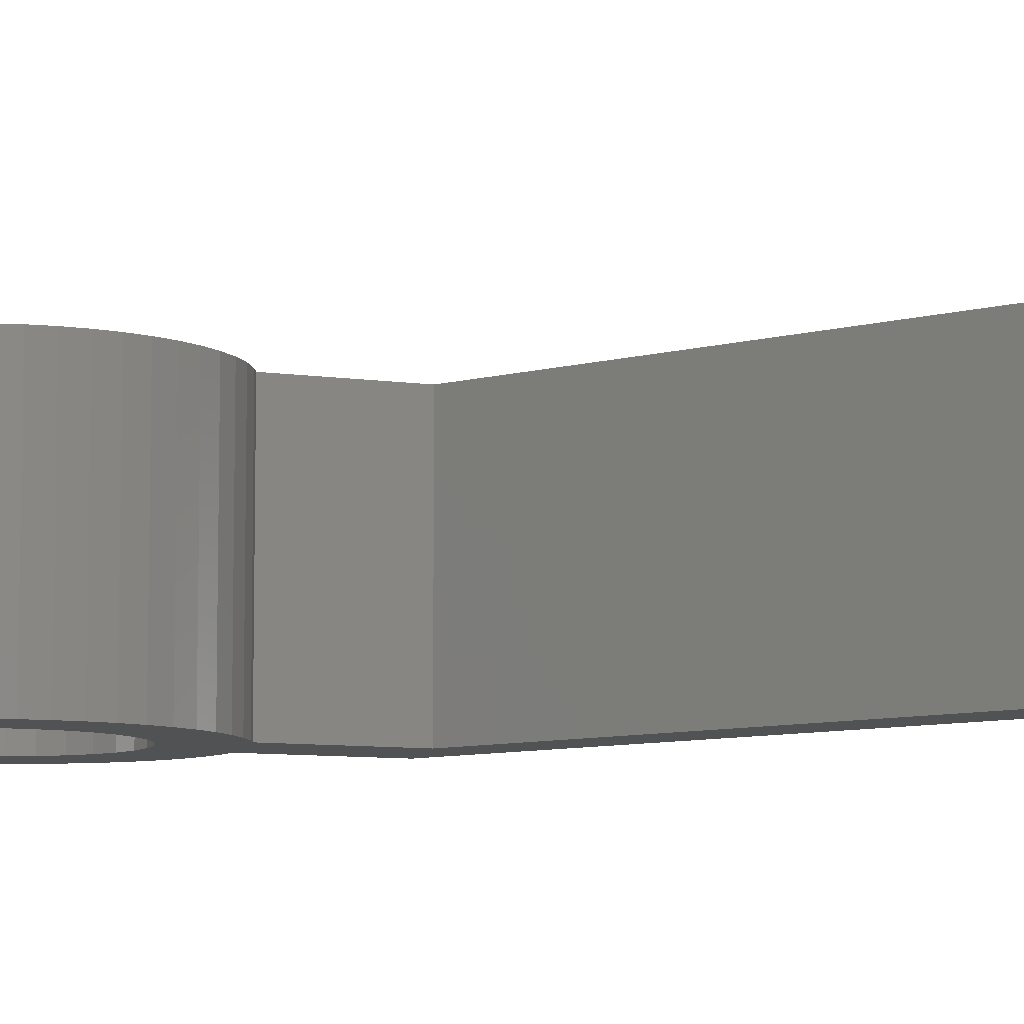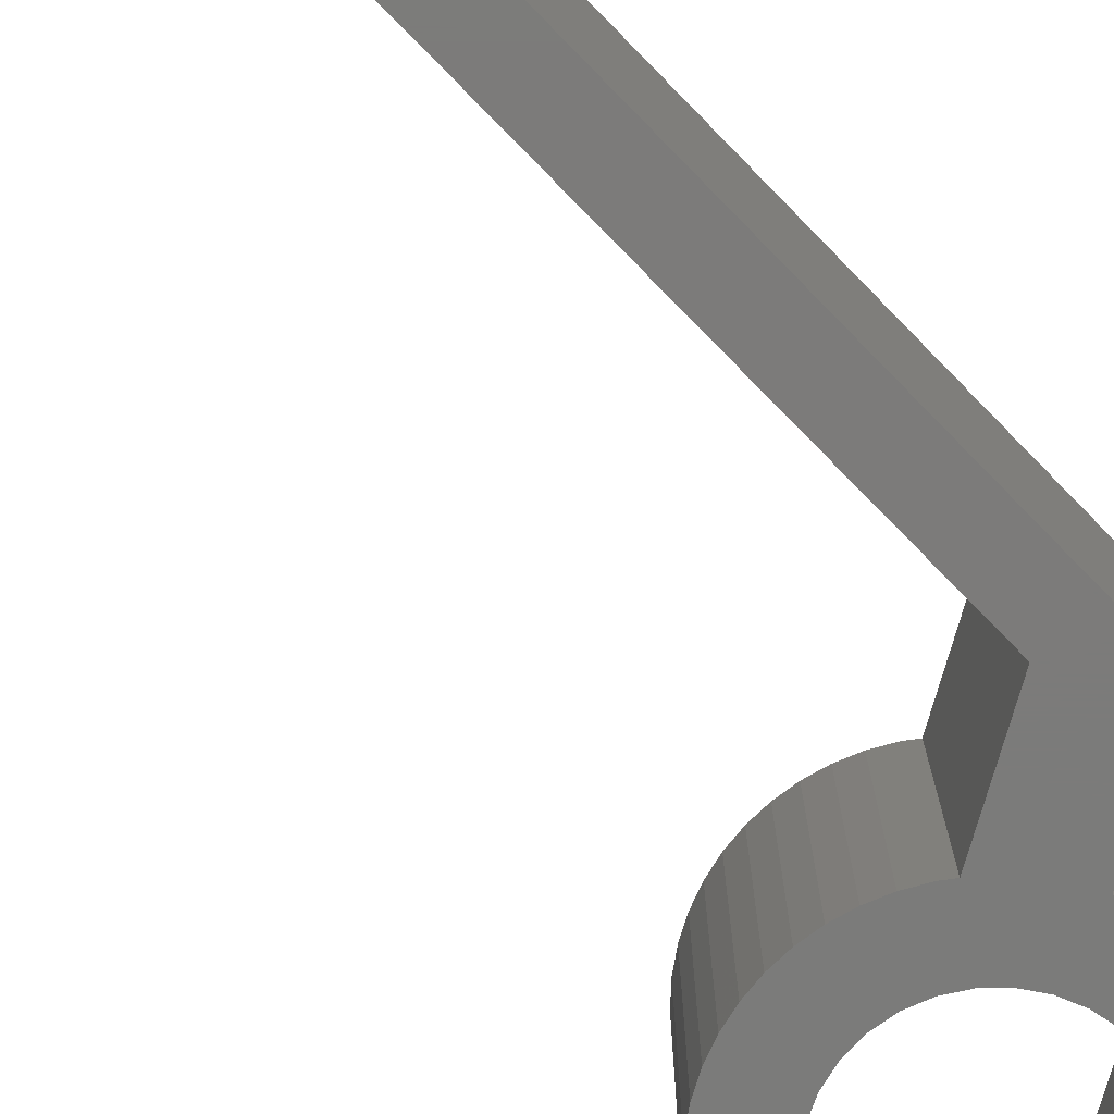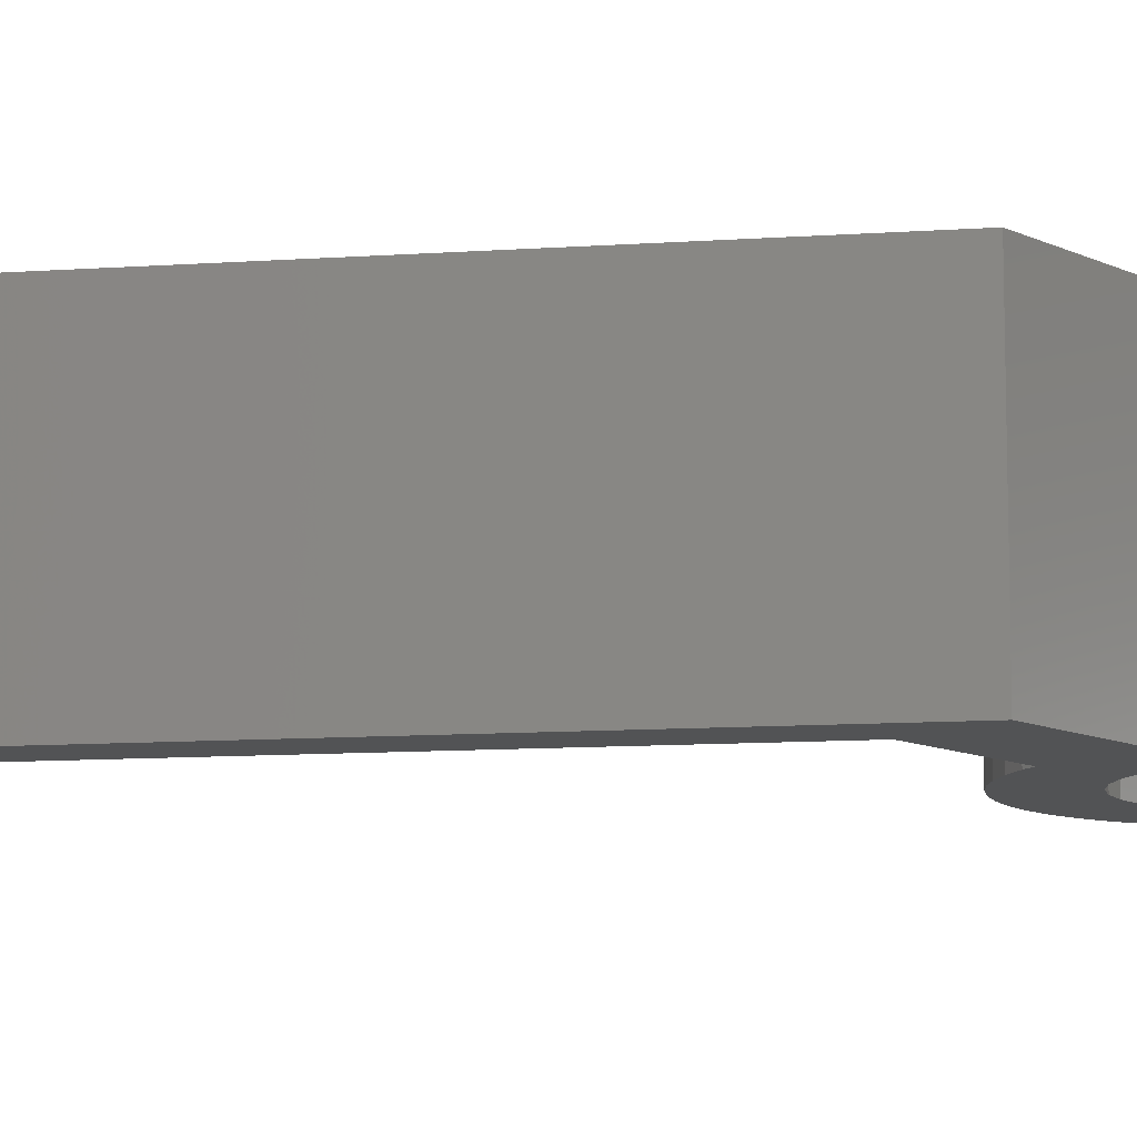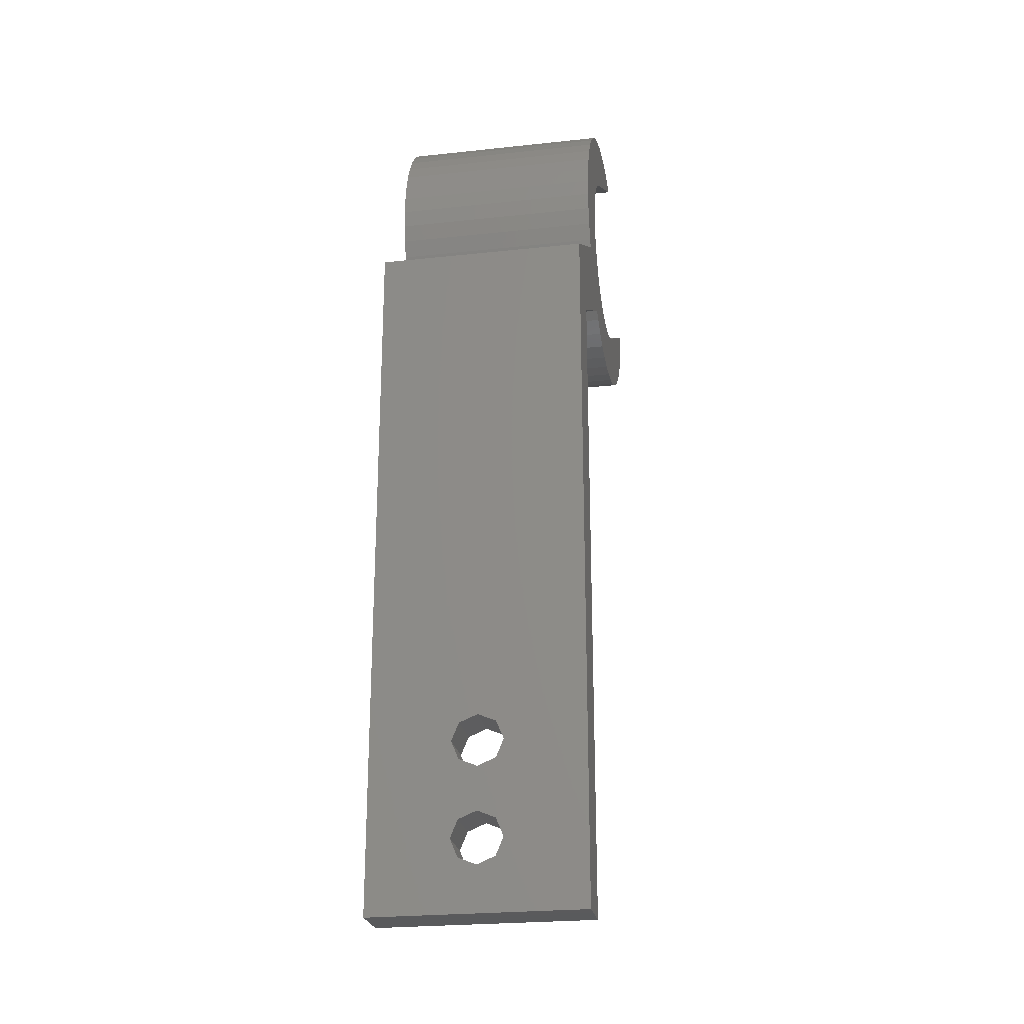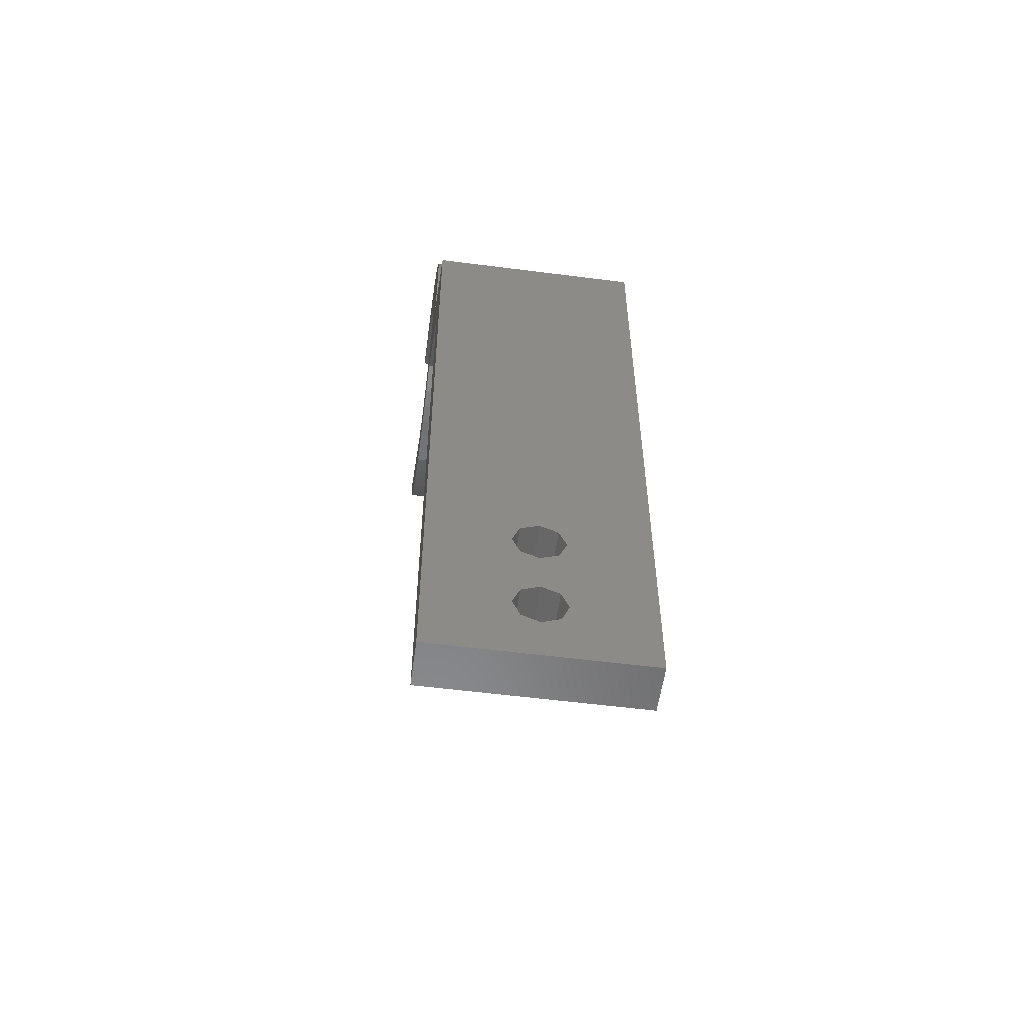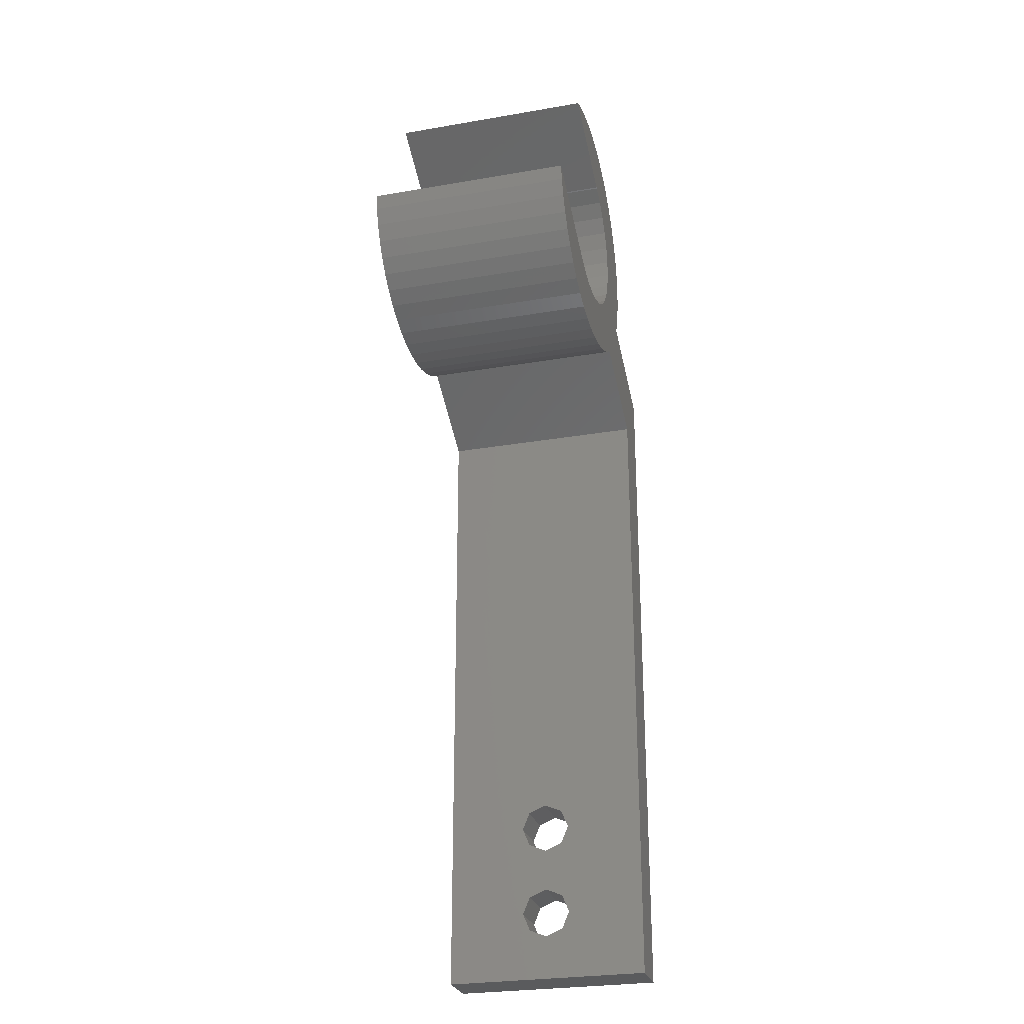
<metadata>
{"format":"stl","ext":"stl","renderer":"f3d","projection":"perspective","resolution":1024,"background":"white","views":[{"elev":-8.3,"azim":-52.2,"up":"+Z"},{"elev":-74.6,"azim":44.3,"up":"+Z"},{"elev":-10.6,"azim":100.0,"up":"+Z"},{"elev":-24.3,"azim":100.1,"up":"+Y"},{"elev":-55.7,"azim":82.3,"up":"+Y"},{"elev":-26.8,"azim":-74.9,"up":"+Y"}]}
</metadata>
<code>
# stl→obj: 164 verts, 332 faces
v -31.88 68.2 -9.829e-15
v -23.83 63.55 -6.252e-15
v -31.63 66.89 -9.717e-15
v -23.62 63.39 -6.16e-15
v -22.21 62.69 -5.531e-15
v -20.68 62.3 -4.854e-15
v -12 60 -9.986e-16
v -19.11 62.22 -4.155e-15
v -17.55 62.46 -3.463e-15
v -16.76 62.75 -3.114e-15
v -12.79 59.42 -1.35e-15
v -14.17 58.67 -1.962e-15
v -15.63 58.09 -2.611e-15
v -17.15 57.7 -3.288e-15
v -18.71 57.5 -3.981e-15
v -20.29 57.5 -4.679e-15
v -21.85 57.7 -5.372e-15
v -23.37 58.09 -6.049e-15
v -24.83 58.67 -6.698e-15
v -26.21 59.42 -7.31e-15
v -27.48 60.35 -7.875e-15
v -28.63 61.43 -8.384e-15
v -29.63 62.64 -8.83e-15
v -30.48 63.97 -9.204e-15
v -31.15 65.39 -9.501e-15
v -23.83 63.55 18
v -31.88 68.2 18
v -31.63 66.89 18
v -31.15 65.39 18
v -30.48 63.97 18
v -29.63 62.64 18
v -28.63 61.43 18
v -27.48 60.35 18
v -26.21 59.42 18
v -24.83 58.67 18
v -23.37 58.09 18
v -21.85 57.7 18
v -20.29 57.5 18
v -18.71 57.5 18
v -17.15 57.7 18
v -15.63 58.09 18
v -14.17 58.67 18
v -12.79 59.42 18
v -11.52 60.35 18
v -12 60 18
v -4 55.38 -8.882e-16
v -4 55.38 18
v -16.76 62.75 -3.722e-15
v -17.55 62.46 18
v -16.07 63.01 18
v -16.07 63.01 -3.568e-15
v -19.11 62.22 18
v -20.68 62.3 18
v -22.21 62.69 18
v -23.62 63.39 18
v -14.73 63.84 18
v -10.37 61.43 18
v -13.59 64.93 18
v -9.367 62.64 18
v -8.525 63.97 18
v -12.69 66.22 18
v -7.855 65.39 18
v -12.07 67.67 18
v -7.369 66.89 18
v -11.75 69.21 18
v -7.074 68.43 18
v -11.75 70.79 18
v -6.975 70 18
v -12.07 72.33 18
v -7.074 71.57 18
v -7.369 73.11 18
v -12.69 73.78 18
v -7.855 74.61 18
v -13.59 75.07 18
v -8.525 76.03 18
v -14.73 76.16 18
v -9.367 77.36 18
v -16.07 76.99 18
v -10.37 78.57 18
v -16.19 77.04 18
v -11.52 79.65 18
v -12.79 80.58 18
v -24.12 81.62 18
v -21.85 82.3 18
v -23.37 81.91 18
v -20.29 82.5 18
v -18.71 82.5 18
v -17.15 82.3 18
v -15.63 81.91 18
v -14.17 81.33 18
v -4 0 18
v -3.997e-15 0 18
v -3.997e-15 60 18
v -8.171 64.72 18
v 0 0 0
v -4 0 -8.882e-16
v 0 60 0
v -14.73 63.84 -3.271e-15
v -13.59 64.93 -3.017e-15
v -12.69 66.22 -2.817e-15
v -12.31 67.11 -2.733e-15
v -4 15.53 10.53
v -4 4.469 7.469
v -4 6 6.835
v -4 12.47 7.469
v -4 8.165 9
v -4 11.84 9
v -4 6 11.16
v -4 7.531 10.53
v -4 4.469 10.53
v -4 3.835 9
v -4 7.531 7.469
v -4 14 6.835
v -4 15.53 7.469
v -4 16.16 9
v -4 12.47 10.53
v -4 14 11.16
v -12.07 67.67 -1.029e-15
v -12.31 67.11 -1.136e-15
v -11.75 69.21 -8.882e-16
v -11.75 70.79 -8.882e-16
v -12.07 72.33 -1.029e-15
v -12.69 73.78 -1.305e-15
v -13.59 75.07 -1.705e-15
v -14.73 76.16 -2.212e-15
v -16.07 76.99 -2.806e-15
v -16.19 77.04 -2.861e-15
v -24.12 81.62 -6.381e-15
v -23.37 81.91 -6.049e-15
v -21.85 82.3 -5.372e-15
v -20.29 82.5 -4.679e-15
v -18.71 82.5 -3.981e-15
v -17.15 82.3 -3.288e-15
v -15.63 81.91 -2.611e-15
v -14.17 81.33 -1.962e-15
v -12.79 80.58 -1.35e-15
v -11.52 79.65 -7.845e-16
v -10.37 78.57 -2.753e-16
v -9.367 77.36 1.7e-16
v -8.525 76.03 5.442e-16
v -7.855 74.61 8.416e-16
v -7.369 73.11 1.057e-15
v -7.074 71.57 1.188e-15
v -6.975 70 1.232e-15
v -7.074 68.43 1.188e-15
v -7.369 66.89 1.057e-15
v -7.855 65.39 8.416e-16
v -8.171 64.72 7.012e-16
v -1.518e-15 6 6.835
v -1.659e-15 7.531 7.469
v -1.659e-15 4.469 7.469
v -1.998e-15 3.835 9
v -1.659e-15 12.47 7.469
v -1.998e-15 11.84 9
v -1.998e-15 8.165 9
v -2.338e-15 4.469 10.53
v -2.479e-15 6 11.16
v -1.518e-15 14 6.835
v -1.659e-15 15.53 7.469
v -1.998e-15 16.16 9
v -2.338e-15 12.47 10.53
v -2.479e-15 14 11.16
v -2.338e-15 15.53 10.53
v -2.338e-15 7.531 10.53
f 1 2 3
f 3 2 4
f 3 4 5
f 6 7 5
f 8 7 6
f 9 10 7
f 9 7 8
f 5 7 11
f 5 11 12
f 5 12 3
f 3 12 13
f 3 13 14
f 3 14 15
f 3 15 16
f 3 16 17
f 3 17 18
f 3 18 19
f 3 19 20
f 3 20 21
f 3 21 22
f 3 22 23
f 3 23 24
f 3 24 25
f 26 2 27
f 27 2 1
f 1 3 27
f 27 3 28
f 3 25 28
f 28 25 29
f 25 24 29
f 29 24 30
f 24 23 30
f 30 23 31
f 23 22 31
f 31 22 32
f 32 22 21
f 33 32 21
f 33 21 20
f 34 33 20
f 34 20 19
f 35 34 19
f 35 19 18
f 36 35 18
f 36 18 17
f 37 36 17
f 37 17 16
f 38 37 16
f 38 16 15
f 39 38 15
f 39 15 14
f 40 39 14
f 40 14 13
f 41 40 13
f 41 13 12
f 42 41 12
f 42 12 11
f 43 42 11
f 43 11 7
f 44 43 45
f 45 43 7
f 7 46 47
f 7 10 48
f 48 46 7
f 45 7 47
f 9 49 10
f 10 49 50
f 10 50 51
f 10 51 48
f 49 9 52
f 52 9 8
f 52 8 53
f 53 8 6
f 53 6 54
f 54 6 5
f 54 5 55
f 55 5 4
f 55 4 26
f 26 4 2
f 26 27 28
f 30 26 29
f 29 26 28
f 54 55 41
f 31 26 30
f 32 26 31
f 33 26 32
f 34 26 33
f 35 26 34
f 36 26 35
f 37 26 36
f 38 26 37
f 39 26 38
f 40 26 39
f 55 26 40
f 49 52 43
f 50 49 44
f 56 50 57
f 53 54 42
f 58 59 60
f 61 58 62
f 63 61 64
f 65 63 66
f 67 65 68
f 58 56 59
f 69 70 71
f 72 69 73
f 74 72 75
f 76 74 77
f 78 76 79
f 80 78 81
f 69 67 70
f 82 80 81
f 81 78 79
f 79 76 77
f 77 74 75
f 75 72 73
f 73 69 71
f 70 67 68
f 68 65 66
f 66 63 64
f 64 61 62
f 62 58 60
f 59 56 57
f 57 50 44
f 44 49 43
f 43 52 42
f 52 53 42
f 42 54 41
f 41 55 40
f 83 84 85
f 83 86 84
f 83 87 86
f 83 88 87
f 83 89 88
f 83 90 89
f 83 82 90
f 83 80 82
f 91 92 93
f 47 91 93
f 94 47 93
f 60 47 94
f 59 47 60
f 57 47 59
f 44 47 57
f 45 47 44
f 95 96 97
f 97 96 46
f 97 46 48
f 97 48 51
f 97 51 98
f 98 99 97
f 99 100 97
f 100 101 97
f 102 91 46
f 46 91 47
f 96 91 103
f 96 103 104
f 96 104 46
f 105 106 107
f 108 91 109
f 110 91 108
f 111 91 110
f 103 91 111
f 112 106 105
f 112 105 113
f 112 113 46
f 114 46 113
f 115 46 114
f 107 109 116
f 116 91 117
f 117 91 102
f 115 102 46
f 109 91 116
f 106 109 107
f 112 46 104
f 56 98 50
f 50 98 51
f 58 99 56
f 56 99 98
f 61 100 58
f 58 100 99
f 63 118 61
f 61 118 119
f 61 119 101
f 61 101 100
f 65 120 63
f 63 120 118
f 67 121 65
f 65 121 120
f 67 69 121
f 121 69 122
f 69 72 122
f 122 72 123
f 72 74 123
f 123 74 124
f 124 74 76
f 125 124 76
f 125 76 78
f 126 125 78
f 126 78 80
f 127 126 80
f 127 80 83
f 128 127 83
f 128 83 129
f 129 83 85
f 129 85 130
f 130 85 84
f 130 84 131
f 131 84 86
f 131 86 132
f 132 86 87
f 132 87 133
f 133 87 88
f 133 88 134
f 134 88 89
f 134 89 135
f 135 89 90
f 135 90 136
f 136 90 82
f 136 82 137
f 137 82 81
f 137 81 138
f 138 81 79
f 139 138 79
f 77 139 79
f 140 139 77
f 75 140 77
f 141 140 75
f 73 141 75
f 142 141 73
f 71 142 73
f 143 142 71
f 70 143 71
f 144 143 70
f 68 144 70
f 66 145 144
f 68 66 144
f 64 146 145
f 66 64 145
f 62 147 146
f 64 62 146
f 94 148 147
f 60 94 62
f 62 94 147
f 96 95 92
f 91 96 92
f 94 93 148
f 97 101 148
f 97 148 93
f 148 101 119
f 149 95 97
f 93 92 97
f 150 149 97
f 151 95 149
f 92 95 151
f 92 151 152
f 153 154 155
f 92 156 157
f 158 150 97
f 155 150 158
f 155 158 153
f 159 158 97
f 160 159 97
f 92 157 161
f 92 162 97
f 92 161 162
f 162 163 97
f 163 160 97
f 152 156 92
f 164 155 154
f 154 157 164
f 154 161 157
f 111 152 103
f 103 152 151
f 104 103 151
f 149 104 151
f 110 156 111
f 111 156 152
f 108 157 110
f 110 157 156
f 108 109 157
f 157 109 164
f 164 109 106
f 155 164 106
f 155 106 112
f 150 155 112
f 150 112 104
f 149 150 104
f 113 105 153
f 158 113 153
f 107 154 105
f 105 154 153
f 116 161 107
f 107 161 154
f 117 162 116
f 116 162 161
f 117 102 162
f 162 102 163
f 163 102 115
f 160 163 115
f 160 115 114
f 159 160 114
f 159 114 113
f 158 159 113
f 128 129 127
f 127 129 130
f 127 130 131
f 127 131 132
f 127 132 133
f 127 133 134
f 127 134 135
f 127 135 136
f 127 136 137
f 127 137 138
f 127 138 139
f 127 139 140
f 127 140 141
f 126 141 142
f 126 142 143
f 125 143 124
f 124 144 123
f 122 145 121
f 121 146 147
f 148 119 118
f 121 147 120
f 147 148 120
f 145 146 121
f 144 145 122
f 144 122 123
f 143 144 124
f 126 143 125
f 127 141 126
f 120 148 118

</code>
